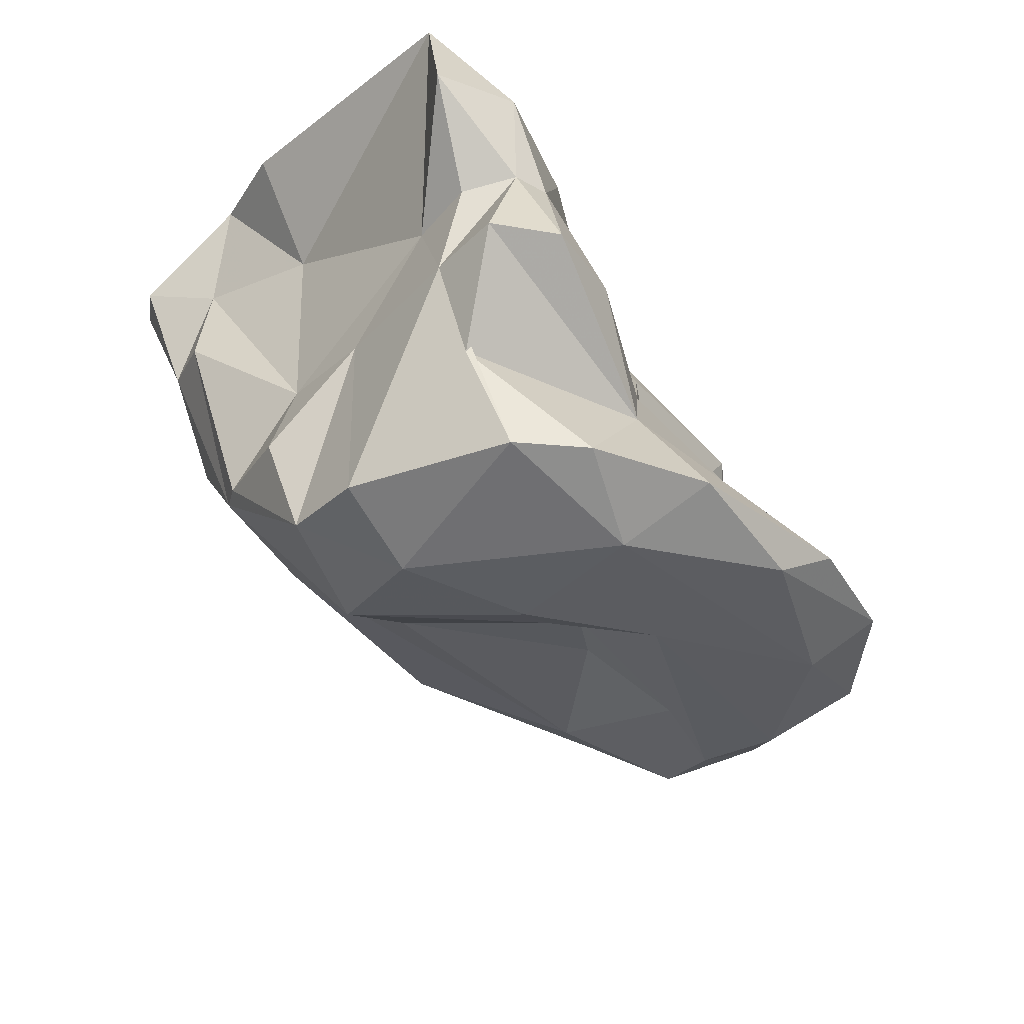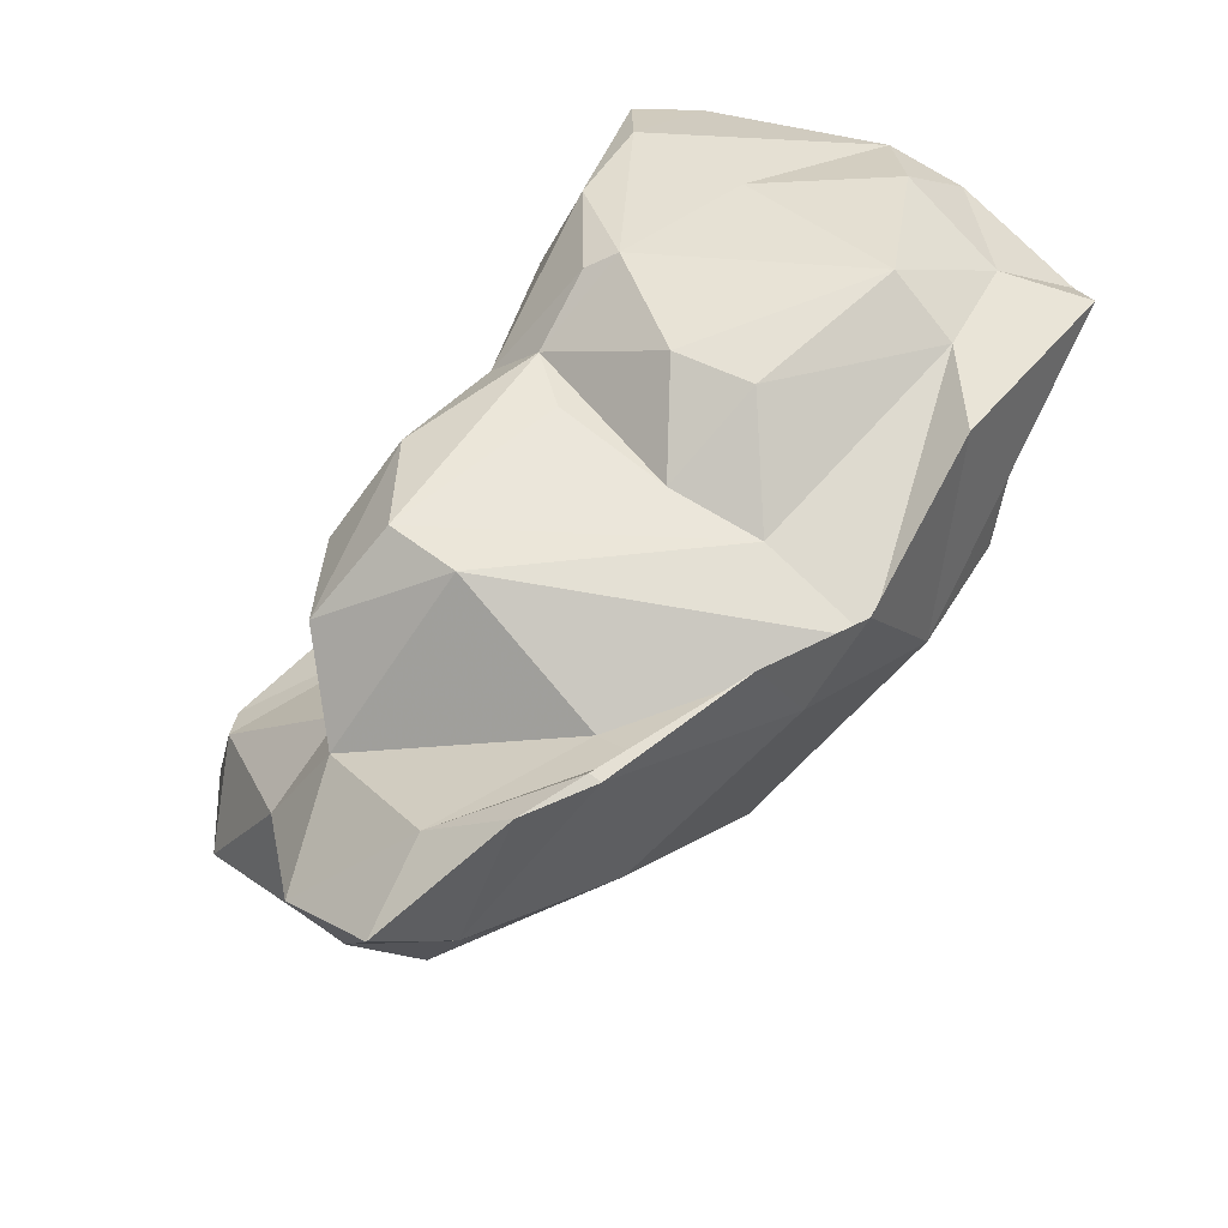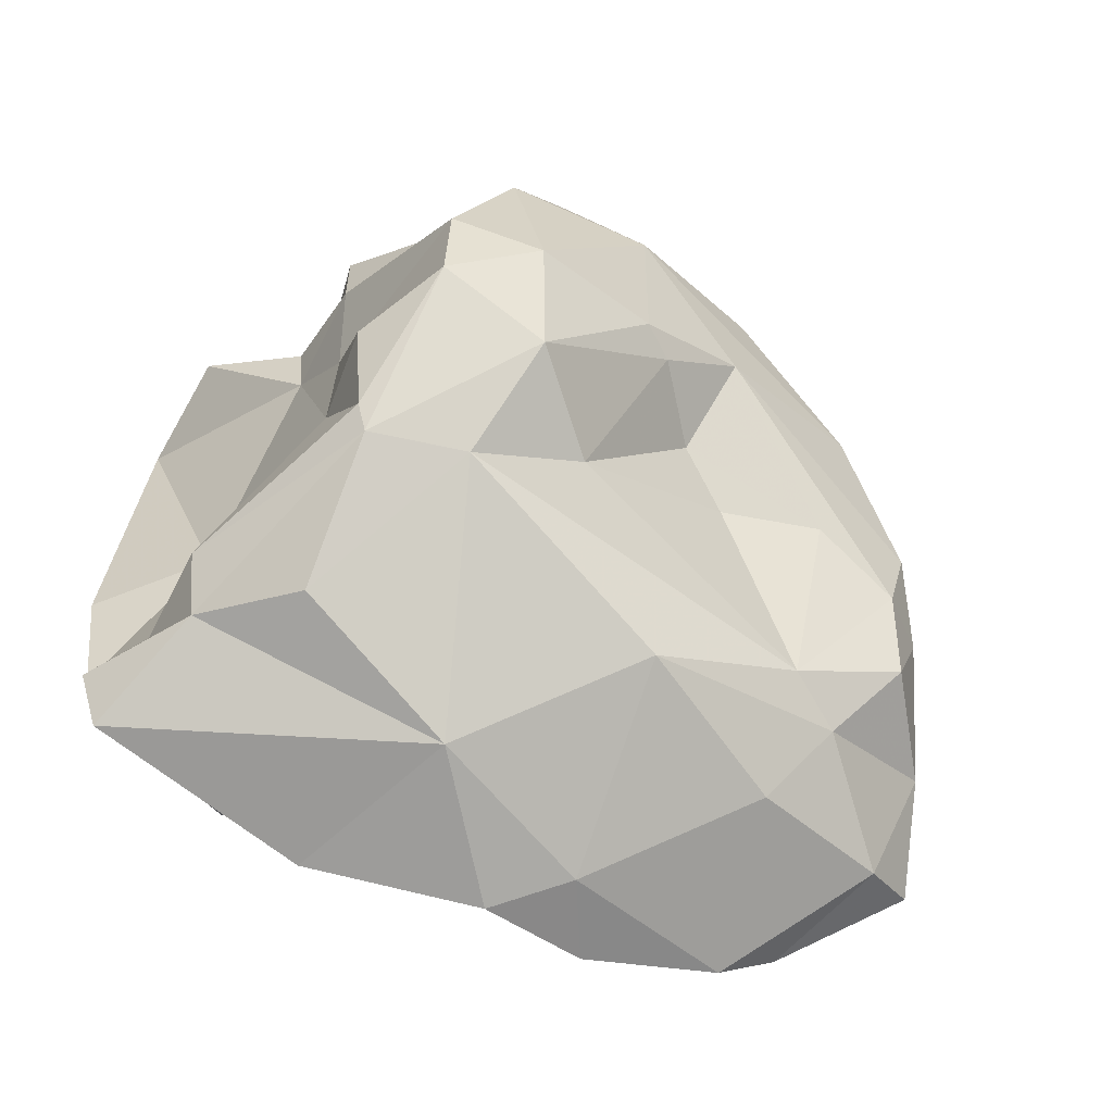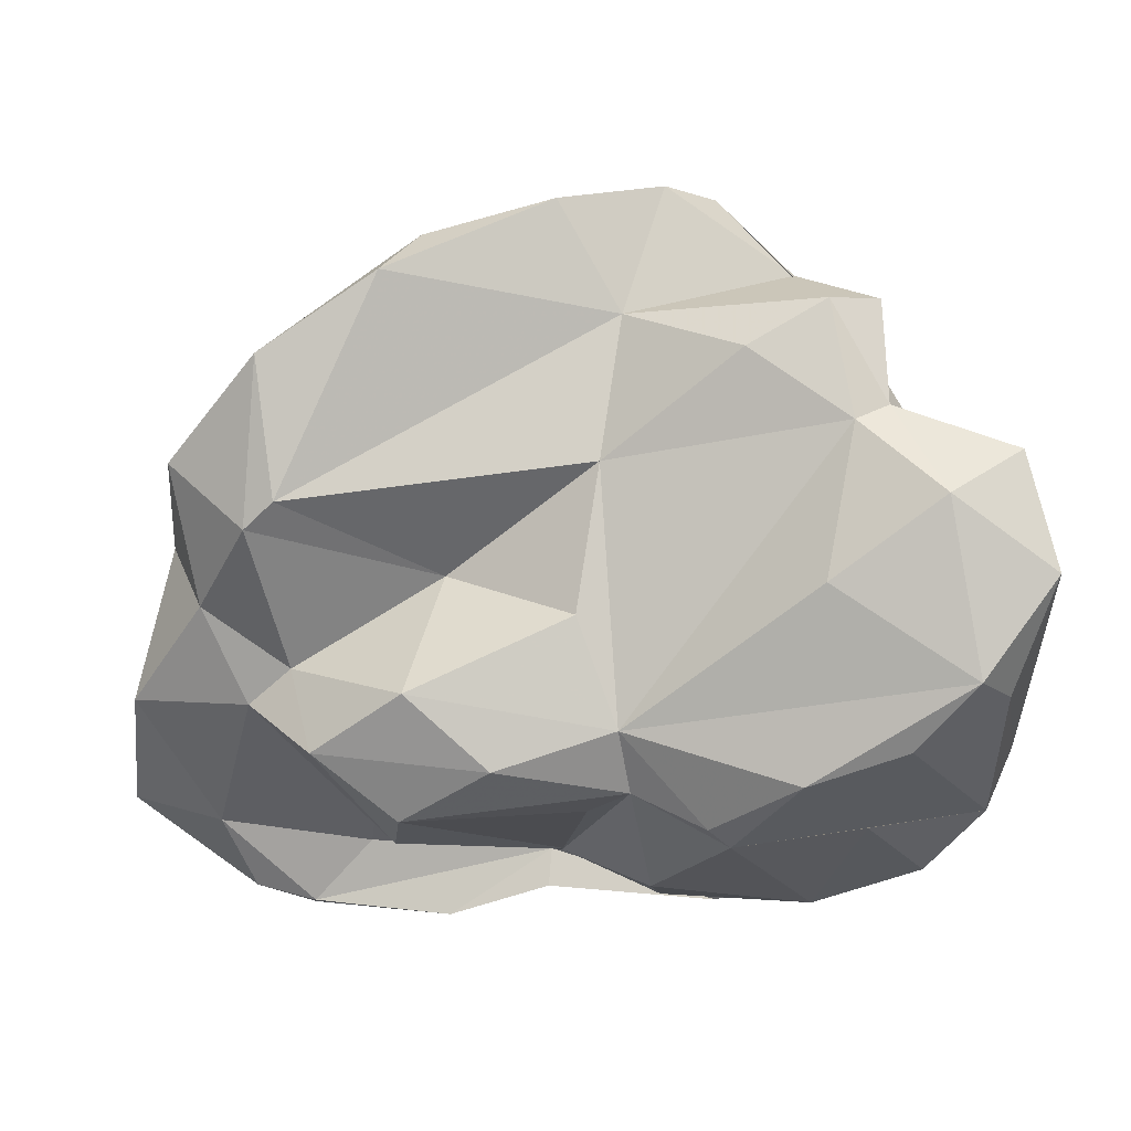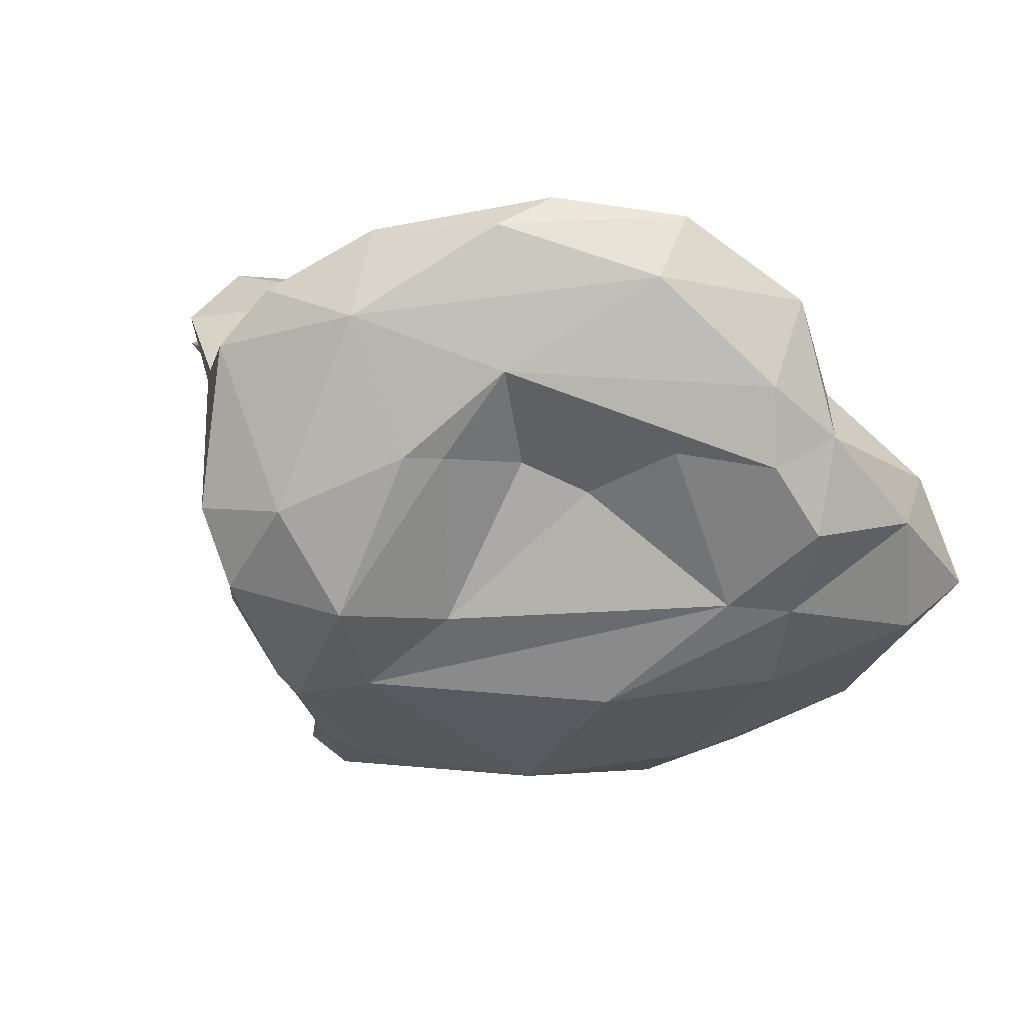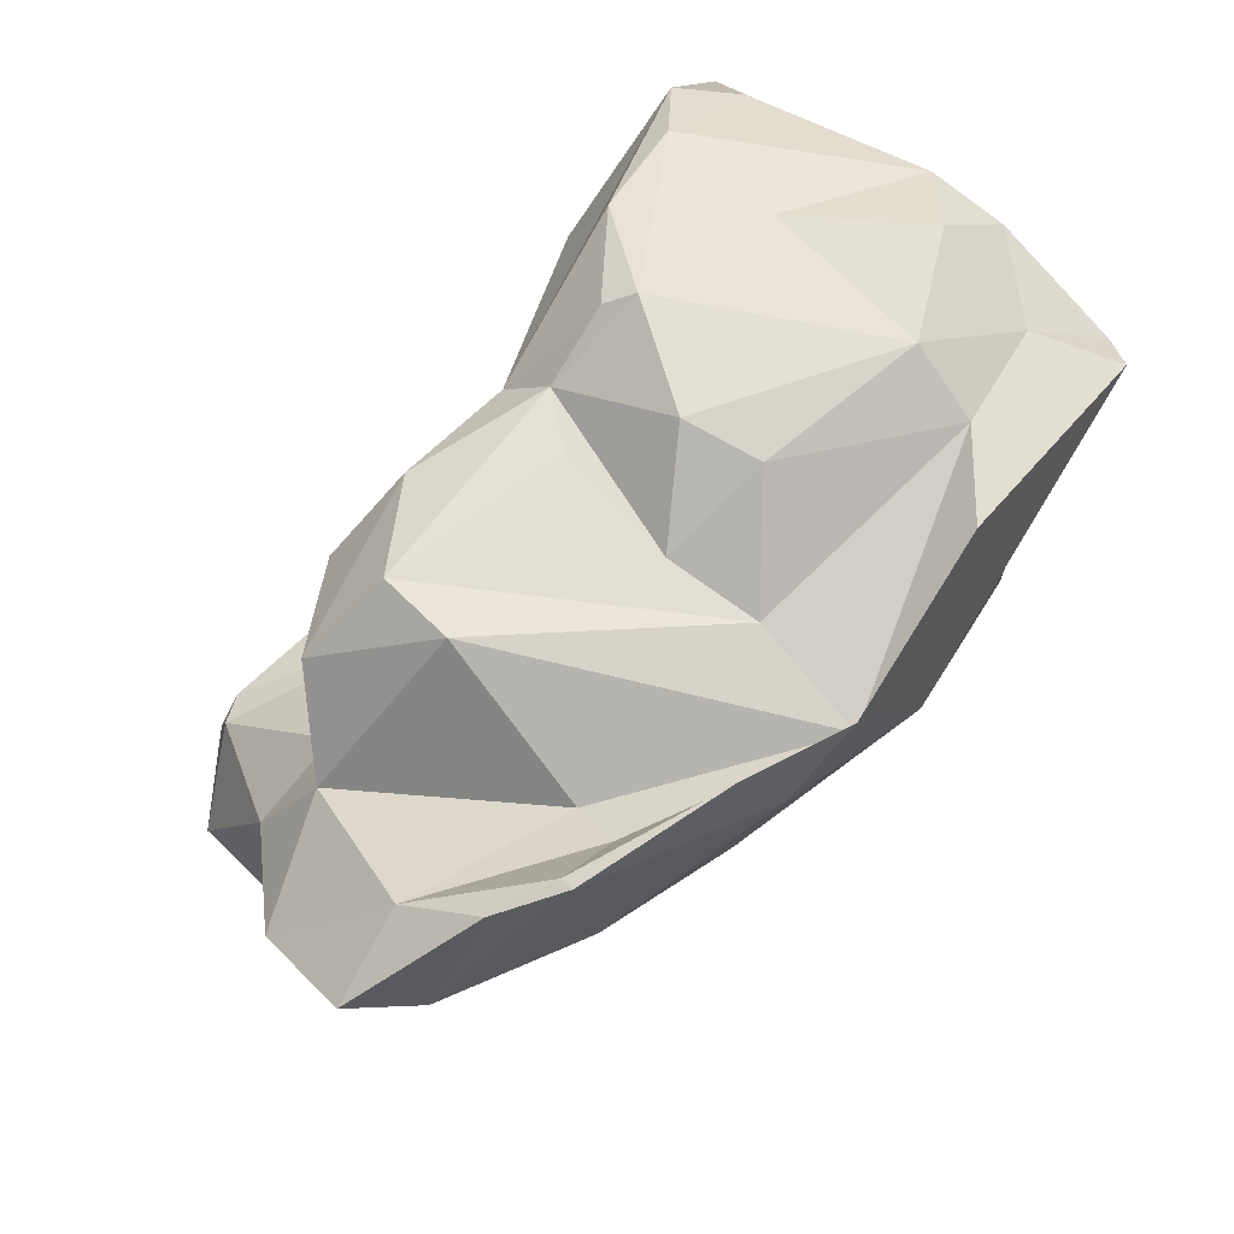
<metadata>
{"format":"obj","ext":"obj","renderer":"f3d","projection":"perspective","resolution":1024,"background":"white","views":[{"elev":-67.8,"azim":128.8,"up":"+Z"},{"elev":59.4,"azim":-54.7,"up":"+Z"},{"elev":-79.1,"azim":161.2,"up":"+Y"},{"elev":76.1,"azim":-2.0,"up":"+Y"},{"elev":-11.8,"azim":-151.9,"up":"+Y"},{"elev":70.5,"azim":-50.5,"up":"+Z"}]}
</metadata>
<code>
v 160.7 290.3 73.97
v 160.1 288.8 77.32
v 161.6 287.4 76.43
v 161.8 292.5 70.31
v 160.5 291.9 74.83
v 162.6 289.5 70.63
v 162.9 294.6 72.64
v 162.8 289.2 78.18
v 165.9 285.6 74.76
v 162.2 296.6 68.83
v 164.3 287.5 72.66
v 164.1 293.4 75.38
v 163.2 291.4 68.84
v 164.5 297.6 71.17
v 163.6 287.1 79.97
v 165.5 296.9 65.34
v 162.9 293.7 67.99
v 165.4 298.1 70.51
v 166 287.6 71.26
v 166.1 295.4 77.24
v 170.1 294.1 63.75
v 166.1 291.9 67.57
v 165.5 294.2 74.5
v 165.1 299.1 66.42
v 169.3 291.1 67.94
v 170.4 284.8 71.58
v 165.3 285.8 80.44
v 169.8 298.6 62.8
v 168.6 299.7 64.22
v 170.9 291.9 66.48
v 168.9 297.1 75.93
v 167.2 286.1 78.56
v 165.4 286.2 80.43
v 167.5 287.5 77.59
v 170.6 283.6 78.35
v 168.3 292.3 79.51
v 169.6 284.5 80.87
v 172.4 291.7 64.04
v 168.6 294.6 79.2
v 170.1 295 72.07
v 175.5 297.7 65.1
v 173.9 296.9 73.79
v 174.7 297.4 69.4
v 173.5 286.8 79.17
v 171.3 296.4 78.14
v 175.4 282.8 75.52
v 174.1 287.2 67.27
v 173.3 291.6 63.17
v 173.7 298.7 61.86
v 174 293.4 78.91
v 177.4 285.4 67.8
v 173.3 289.5 79.5
v 177.1 290.1 61.99
v 174 295.8 61.11
v 172.8 283.3 79.92
v 175 296.3 77.07
v 173 283.3 78.68
v 176.3 287.1 64.3
v 175.3 294.9 78.65
v 175.9 291.3 80.92
v 177 297 60.87
v 181.8 299.3 68.99
v 176.3 289 80.91
v 180.4 285.2 68.16
v 178.6 295.3 60.71
v 180.5 283.7 72.76
v 177.4 295 79.8
v 181 287.9 81.25
v 178.9 299.2 66.7
v 180.8 295.5 63.26
v 180.1 290.5 62
v 181.3 299.4 65.42
v 179.8 288.1 63.25
v 180.8 299 73.59
v 182 292 67.44
v 182.7 295.9 65.75
v 181.6 288.3 65.91
v 180.8 285.9 67.58
v 181.7 289.2 68.8
v 178.1 294.4 80.25
v 180.1 297 78.96
v 180.6 285.9 80.26
v 178.3 284 80.65
v 184.9 298.8 76.52
v 185.1 284 78.56
v 183 298 65.02
v 182.9 299 68.51
v 183.2 295.5 69.02
v 183.6 297.4 68.37
v 184.1 286.2 73.36
v 183.4 284.6 74.71
v 184.6 287 76.39
v 182.2 293.3 79.67
v 183.9 286.4 79.31
v 183.1 297.4 78.16
v 183.9 290.7 74.48
v 186.6 298.9 69.9
v 186 297 76.61
v 184.3 289.6 80.51
v 186.2 288.8 78.8
v 185.9 285 77.52
v 184.2 300 71.4
v 187 291.3 77.13
v 186.1 291.1 78.97
v 187.3 299 73.56
g foo
f 53 73 58
f 53 58 48
f 13 19 6
f 48 58 38
f 58 47 38
f 13 6 4
f 22 19 13
f 73 53 71
f 17 13 4
f 65 71 53
f 4 10 17
f 21 22 13
f 30 22 21
f 38 30 21
f 48 38 21
f 54 53 48
f 21 13 17
f 65 53 54
f 48 21 54
f 21 17 16
f 54 21 16
f 61 65 54
f 16 17 10
f 10 24 16
f 28 54 16
f 49 54 28
f 49 61 54
f 28 16 24
f 29 28 24
f 49 28 29
f 66 51 64
f 1 3 2
f 11 3 1
f 9 3 11
f 26 9 11
f 51 26 19
f 19 26 11
f 47 51 19
f 58 51 47
f 64 51 58
f 58 73 64
f 73 78 64
f 73 77 78
f 6 11 1
f 19 11 6
f 47 19 25
f 5 1 2
f 6 1 4
f 4 1 5
f 22 25 19
f 30 47 25
f 38 47 30
f 71 75 73
f 75 77 73
f 5 7 4
f 30 25 22
f 65 76 71
f 7 10 4
f 70 76 65
f 14 10 7
f 61 41 70
f 70 65 61
f 24 10 14
f 24 14 18
f 61 49 41
f 29 24 18
f 29 18 41
f 49 29 41
f 35 27 9
f 46 35 26
f 3 27 15
f 9 27 3
f 35 9 26
f 51 46 26
f 66 46 51
f 15 2 3
f 64 78 90
f 15 8 2
f 78 77 79
f 75 79 77
f 5 2 8
f 8 12 5
f 7 5 12
f 76 75 71
f 7 12 23
f 14 7 23
f 14 23 40
f 76 70 86
f 70 41 86
f 18 14 40
f 18 40 43
f 86 41 72
f 43 41 18
f 43 69 41
f 72 41 69
f 37 27 35
f 55 37 35
f 46 55 35
f 33 27 37
f 66 91 46
f 33 15 27
f 64 91 66
f 91 64 90
f 79 90 78
f 8 15 33
f 8 33 32
f 34 8 32
f 75 88 79
f 12 8 34
f 75 76 88
f 36 20 12
f 88 76 89
f 20 23 12
f 31 23 20
f 23 31 40
f 42 40 31
f 43 40 42
f 87 89 76
f 76 86 87
f 43 42 56
f 56 62 43
f 69 43 62
f 72 69 62
f 87 72 62
f 87 86 72
f 55 46 83
f 85 83 46
f 85 46 91
f 91 101 85
f 101 91 92
f 57 37 55
f 83 57 55
f 92 91 90
f 57 33 37
f 32 33 57
f 92 90 79
f 92 79 96
f 34 32 57
f 36 34 57
f 88 96 79
f 34 36 12
f 36 39 20
f 97 88 89
f 39 45 20
f 45 31 20
f 45 56 31
f 87 97 89
f 97 87 102
f 56 42 31
f 56 74 62
f 74 102 62
f 102 87 62
f 83 85 94
f 101 94 85
f 82 83 94
f 94 101 100
f 101 92 100
f 57 83 82
f 96 100 92
f 100 96 103
f 63 44 82
f 44 57 82
f 103 96 105
f 36 57 44
f 105 96 88
f 39 36 44
f 50 39 44
f 50 44 52
f 59 50 52
f 88 97 105
f 59 39 50
f 56 59 67
f 105 97 102
f 45 39 59
f 45 59 56
f 56 67 81
f 74 56 84
f 56 81 84
f 74 84 102
f 68 82 94
f 68 94 99
f 100 99 94
f 104 99 100
f 100 103 104
f 93 68 99
f 63 82 68
f 104 93 99
f 60 63 68
f 98 104 103
f 103 105 98
f 60 52 63
f 52 44 63
f 98 95 104
f 80 60 68
f 80 68 93
f 95 80 104
f 80 93 104
f 59 52 60
f 59 60 80
f 67 59 80
f 81 67 80
f 81 80 95
f 84 95 98
f 98 105 84
f 84 81 95
f 84 105 102
g

</code>
